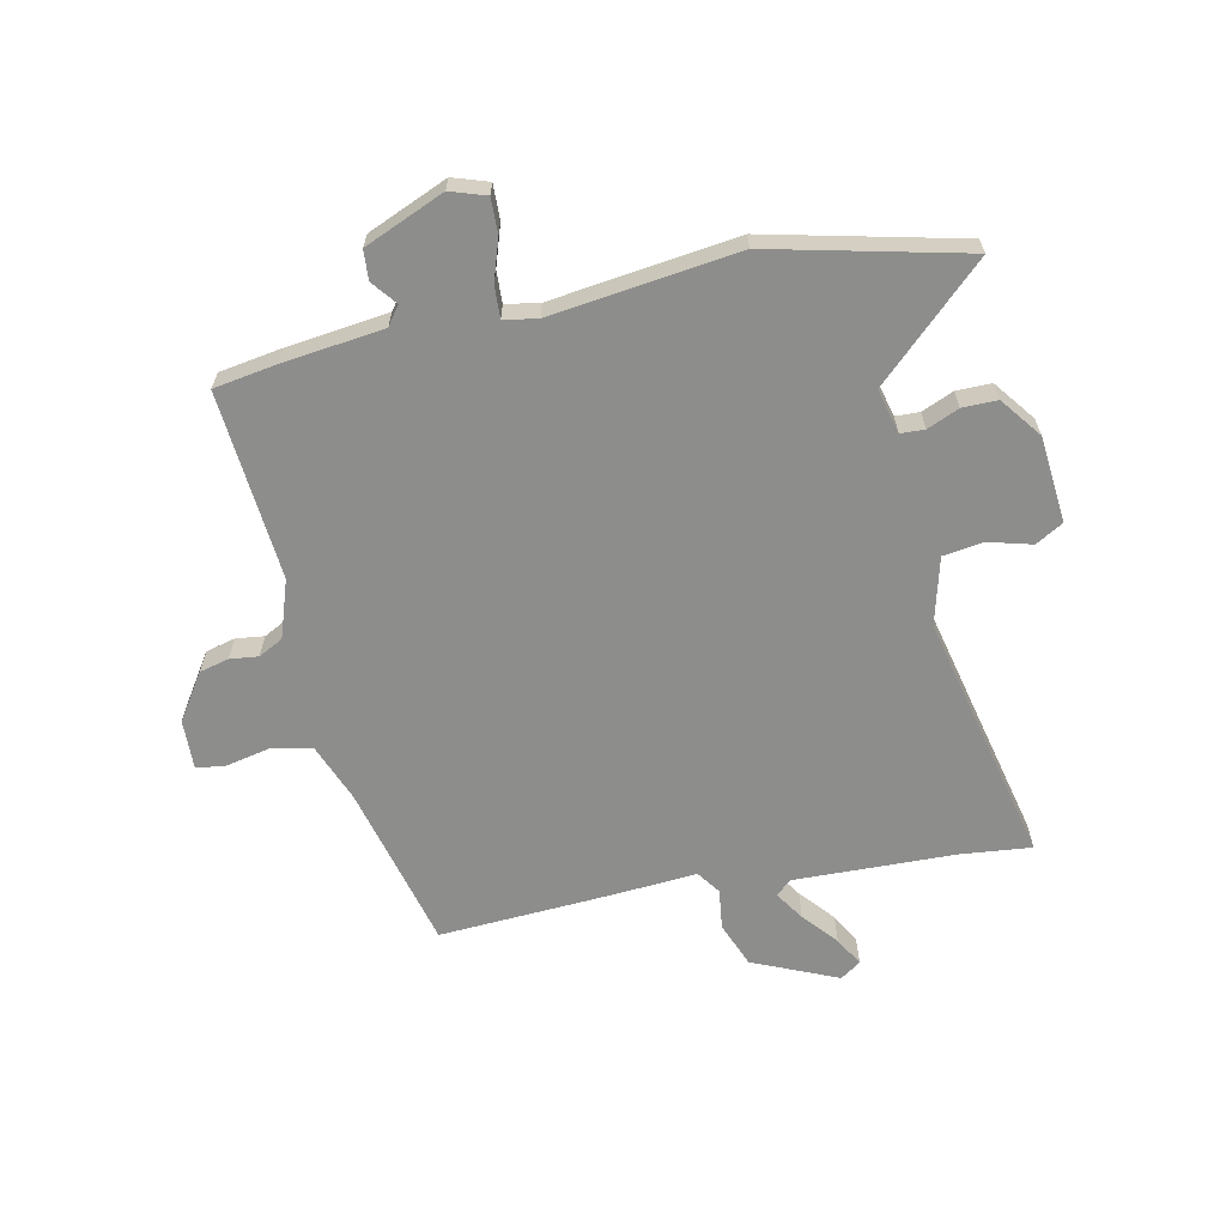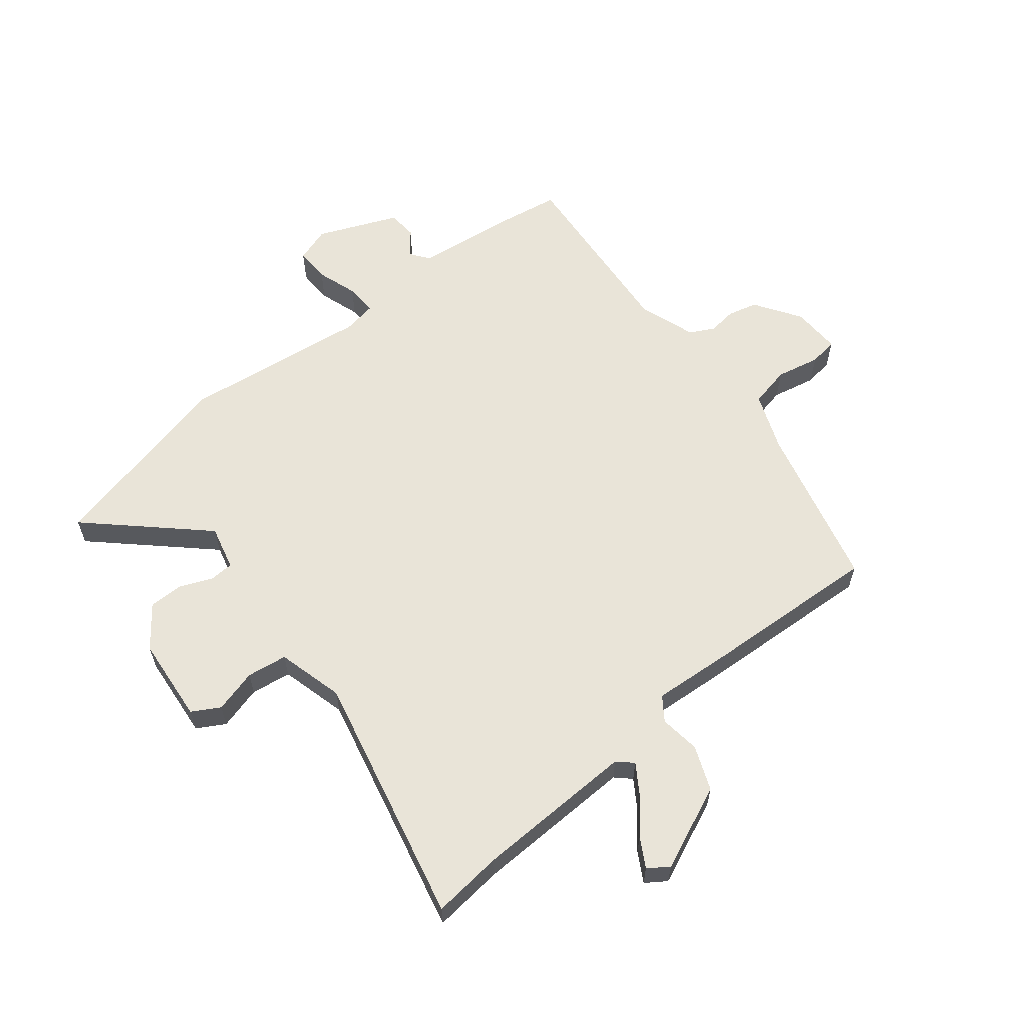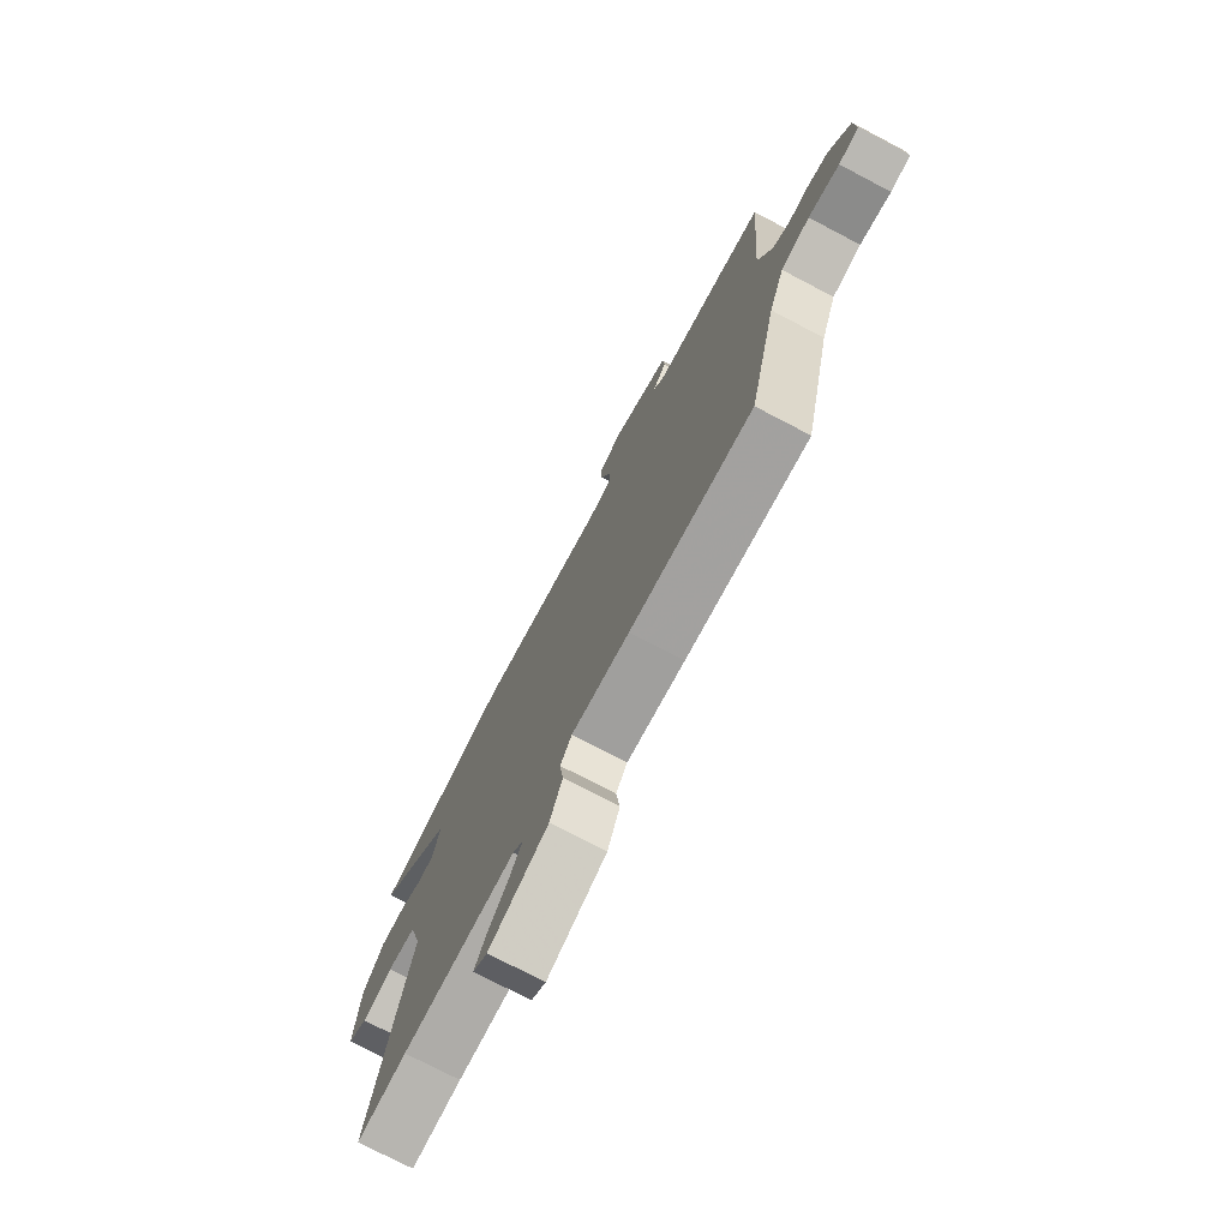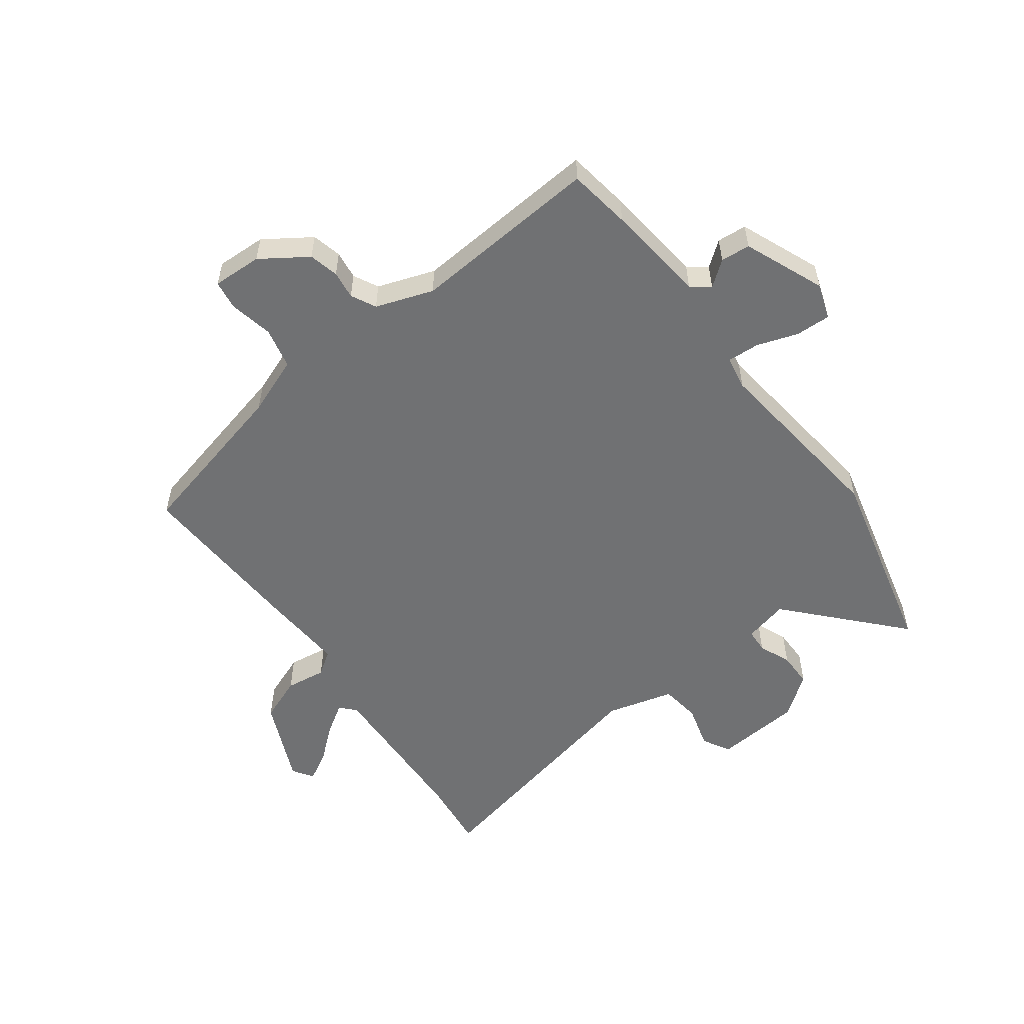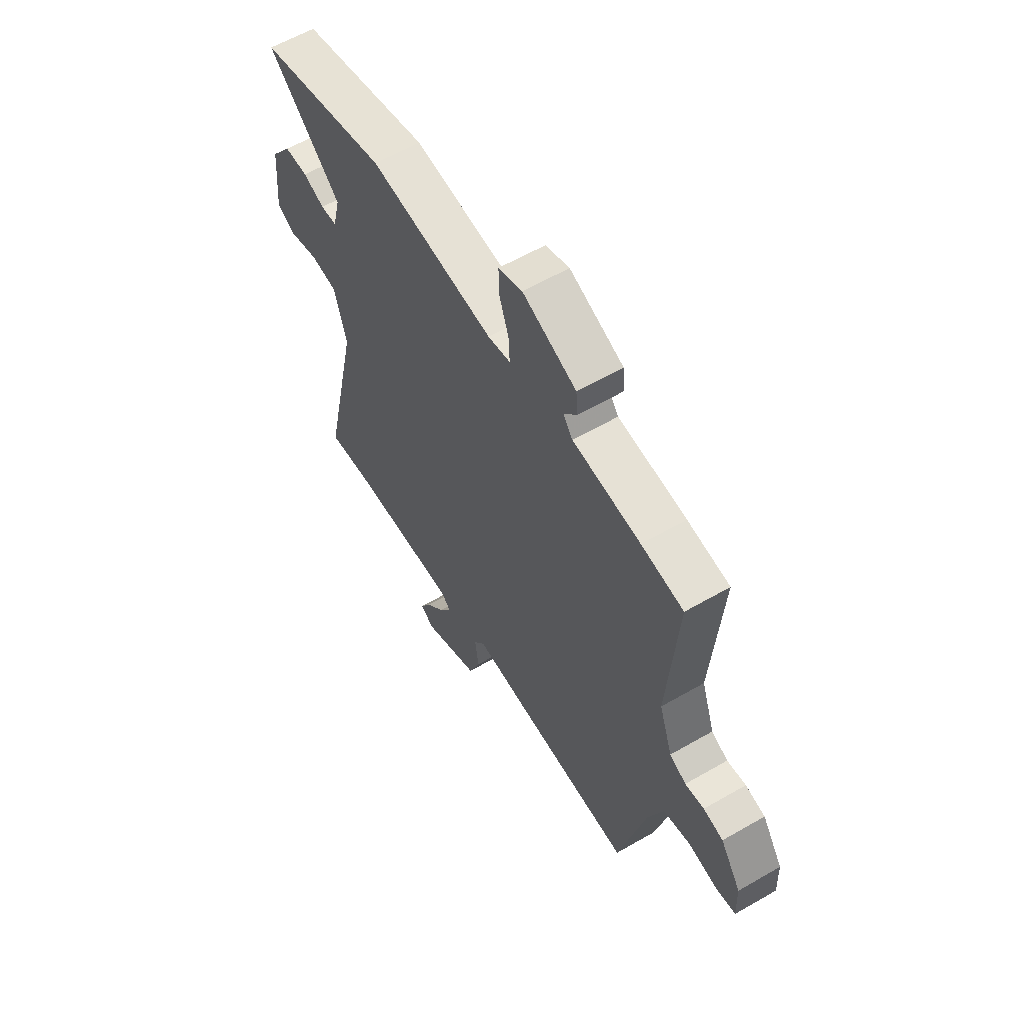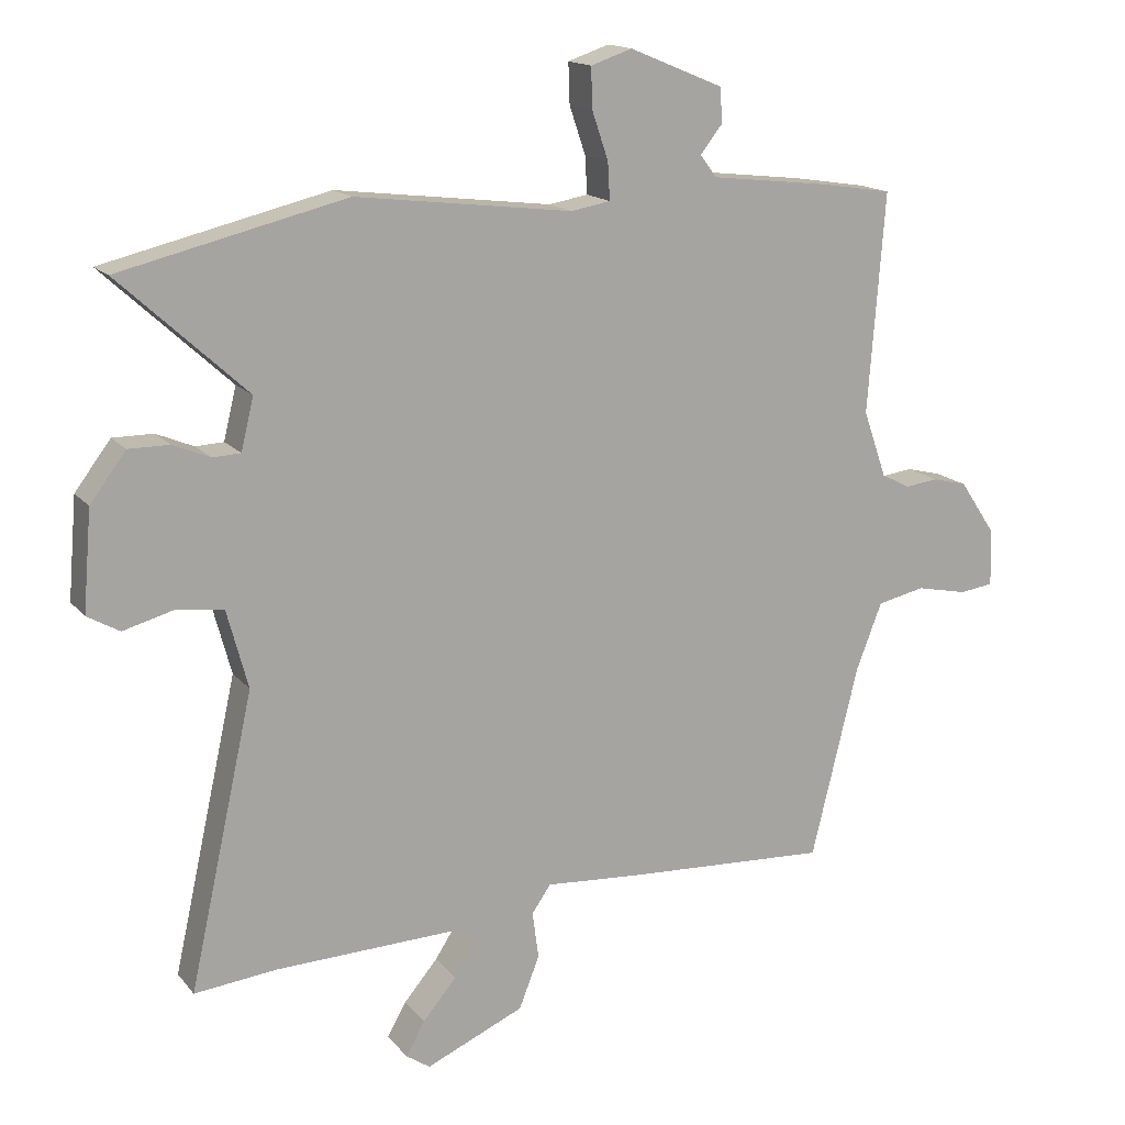
<metadata>
{"format":"obj","ext":"obj","renderer":"f3d","projection":"perspective","resolution":1024,"background":"white","views":[{"elev":-64.4,"azim":12.4,"up":"+Y"},{"elev":60.4,"azim":141.6,"up":"+Y"},{"elev":-74.9,"azim":-117.7,"up":"+Z"},{"elev":-55.1,"azim":-53.5,"up":"+Y"},{"elev":59.5,"azim":-120.7,"up":"+Z"},{"elev":15.4,"azim":154.9,"up":"+Z"}]}
</metadata>
<code>
v 0.562 0.07 -0.507
v 0.445 0.07 -0.494
v 0.177 0.07 -0.484
v 0.152 0.07 -0.507
v 0.183 0.07 -0.555
v 0.231 0.07 -0.612
v 0.258 0.07 -0.66
v 0.224 0.07 -0.683
v 0.084 0.07 -0.621
v 0.055 0.07 -0.547
v 0.064 0.07 -0.48
v 0.037 0.07 -0.441
v -0.1 0.07 -0.45
v -0.39 0.07 -0.464
v -0.457 0.07 -0.19
v -0.494 0.07 -0.094
v -0.562 0.07 -0.079
v -0.635 0.07 -0.094
v -0.683 0.07 -0.087
v -0.68 0.07 -0.005
v -0.629 0.07 0.071
v -0.58 0.07 0.083
v -0.533 0.07 0.077
v -0.492 0.07 0.098
v -0.459 0.07 0.193
v -0.483 0.07 0.506
v -0.379 0.07 0.522
v -0.211 0.07 0.541
v -0.188 0.07 0.572
v -0.22 0.07 0.613
v -0.216 0.07 0.662
v -0.083 0.07 0.717
v -0.024 0.07 0.697
v -0.026 0.07 0.639
v -0.049 0.07 0.571
v -0.052 0.07 0.518
v 0.004 0.07 0.508
v 0.313 0.07 0.545
v 0.635 0.07 0.467
v 0.453 0.07 0.3
v 0.471 0.07 0.226
v 0.511 0.07 0.224
v 0.564 0.07 0.246
v 0.622 0.07 0.246
v 0.673 0.07 0.178
v 0.685 0.07 0.035
v 0.639 0.07 0.009
v 0.567 0.07 0.029
v 0.5 0.07 0.02
v 0.47 0.07 -0.091
v 0.562 0 -0.507
v 0.445 0 -0.494
v 0.177 0 -0.484
v 0.152 0 -0.507
v 0.183 0 -0.555
v 0.231 0 -0.612
v 0.258 0 -0.66
v 0.224 0 -0.683
v 0.084 0 -0.621
v 0.055 0 -0.547
v 0.064 0 -0.48
v 0.037 0 -0.441
v -0.1 0 -0.45
v -0.39 0 -0.464
v -0.457 0 -0.19
v -0.494 0 -0.094
v -0.562 0 -0.079
v -0.635 0 -0.094
v -0.683 0 -0.087
v -0.68 0 -0.005
v -0.629 0 0.071
v -0.58 0 0.083
v -0.533 0 0.077
v -0.492 0 0.098
v -0.459 0 0.193
v -0.483 0 0.506
v -0.379 0 0.522
v -0.211 0 0.541
v -0.188 0 0.572
v -0.22 0 0.613
v -0.216 0 0.662
v -0.083 0 0.717
v -0.024 0 0.697
v -0.026 0 0.639
v -0.049 0 0.571
v -0.052 0 0.518
v 0.004 0 0.508
v 0.313 0 0.545
v 0.635 0 0.467
v 0.453 0 0.3
v 0.471 0 0.226
v 0.511 0 0.224
v 0.564 0 0.246
v 0.622 0 0.246
v 0.673 0 0.178
v 0.685 0 0.035
v 0.639 0 0.009
v 0.567 0 0.029
v 0.5 0 0.02
v 0.47 0 -0.091
f 46 47 48
f 45 46 48
f 44 45 48
f 43 44 48
f 42 43 48
f 41 42 48 49
f 40 41 49 50
f 37 38 39 40
f 36 37 40 50
f 33 34 35
f 32 33 35
f 31 32 35
f 30 31 35
f 29 30 35
f 28 29 35 36
f 50 1 2
f 36 50 2
f 28 36 2
f 27 28 2
f 26 27 2
f 25 26 2
f 21 22 23
f 20 21 23
f 19 20 23
f 18 19 23
f 17 18 23
f 16 17 23 24
f 25 2 3
f 24 25 3
f 16 24 3
f 15 16 3
f 12 13 14 15
f 9 10 11
f 8 9 11
f 7 8 11
f 6 7 11
f 5 6 11
f 4 5 11 12
f 3 4 12
f 3 12 15
f 98 97 96
f 98 96 95
f 98 95 94
f 98 94 93
f 98 93 92
f 99 98 92 91
f 100 99 91 90
f 90 89 88 87
f 100 90 87 86
f 85 84 83
f 85 83 82
f 85 82 81
f 85 81 80
f 85 80 79
f 86 85 79 78
f 52 51 100
f 52 100 86
f 52 86 78
f 52 78 77
f 52 77 76
f 52 76 75
f 73 72 71
f 73 71 70
f 73 70 69
f 73 69 68
f 73 68 67
f 74 73 67 66
f 53 52 75
f 53 75 74
f 53 74 66
f 53 66 65
f 65 64 63 62
f 61 60 59
f 61 59 58
f 61 58 57
f 61 57 56
f 61 56 55
f 62 61 55 54
f 62 54 53
f 65 62 53
f 1 51 52 2
f 2 52 53 3
f 3 53 54 4
f 4 54 55 5
f 5 55 56 6
f 6 56 57 7
f 7 57 58 8
f 8 58 59 9
f 9 59 60 10
f 10 60 61 11
f 11 61 62 12
f 12 62 63 13
f 13 63 64 14
f 14 64 65 15
f 15 65 66 16
f 16 66 67 17
f 17 67 68 18
f 18 68 69 19
f 19 69 70 20
f 20 70 71 21
f 21 71 72 22
f 22 72 73 23
f 23 73 74 24
f 24 74 75 25
f 25 75 76 26
f 26 76 77 27
f 27 77 78 28
f 28 78 79 29
f 29 79 80 30
f 30 80 81 31
f 31 81 82 32
f 32 82 83 33
f 33 83 84 34
f 34 84 85 35
f 35 85 86 36
f 36 86 87 37
f 37 87 88 38
f 38 88 89 39
f 39 89 90 40
f 40 90 91 41
f 41 91 92 42
f 42 92 93 43
f 43 93 94 44
f 44 94 95 45
f 45 95 96 46
f 46 96 97 47
f 47 97 98 48
f 48 98 99 49
f 49 99 100 50
f 50 100 51 1

</code>
